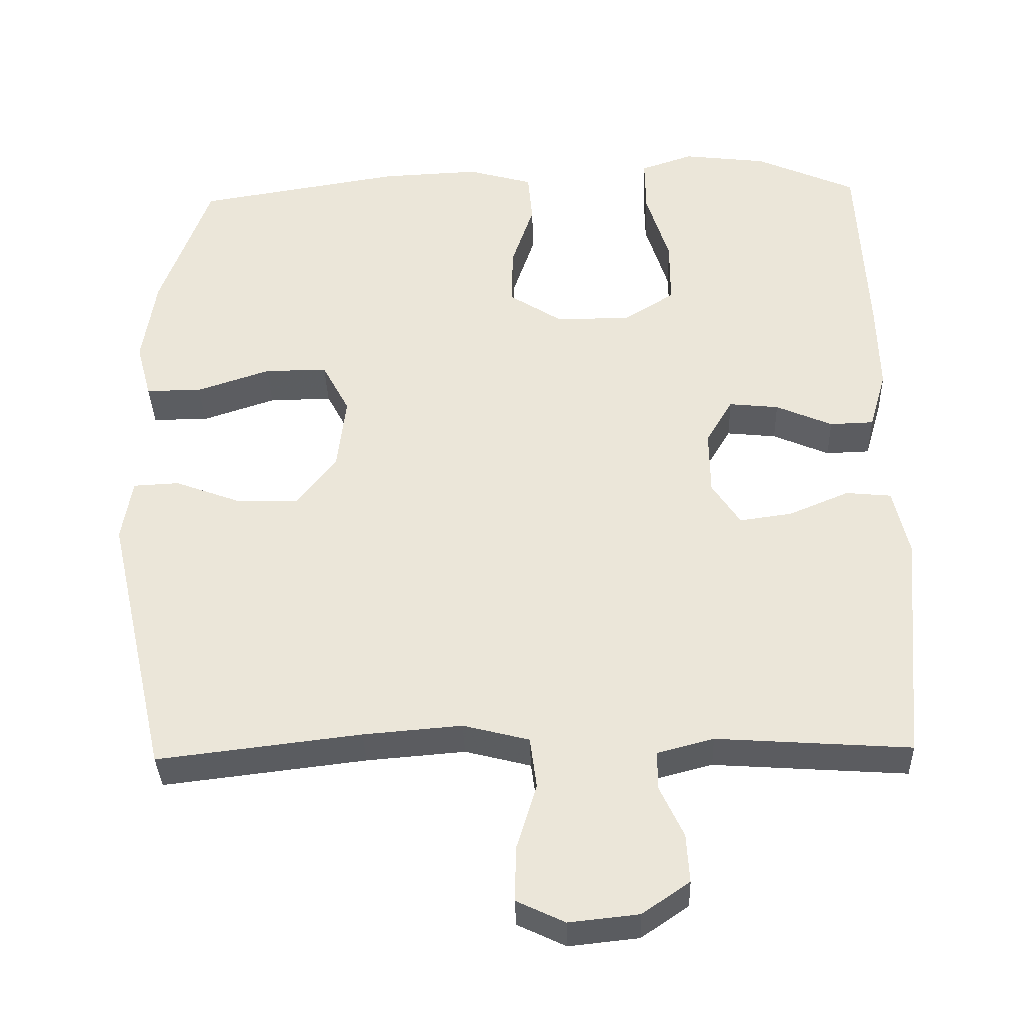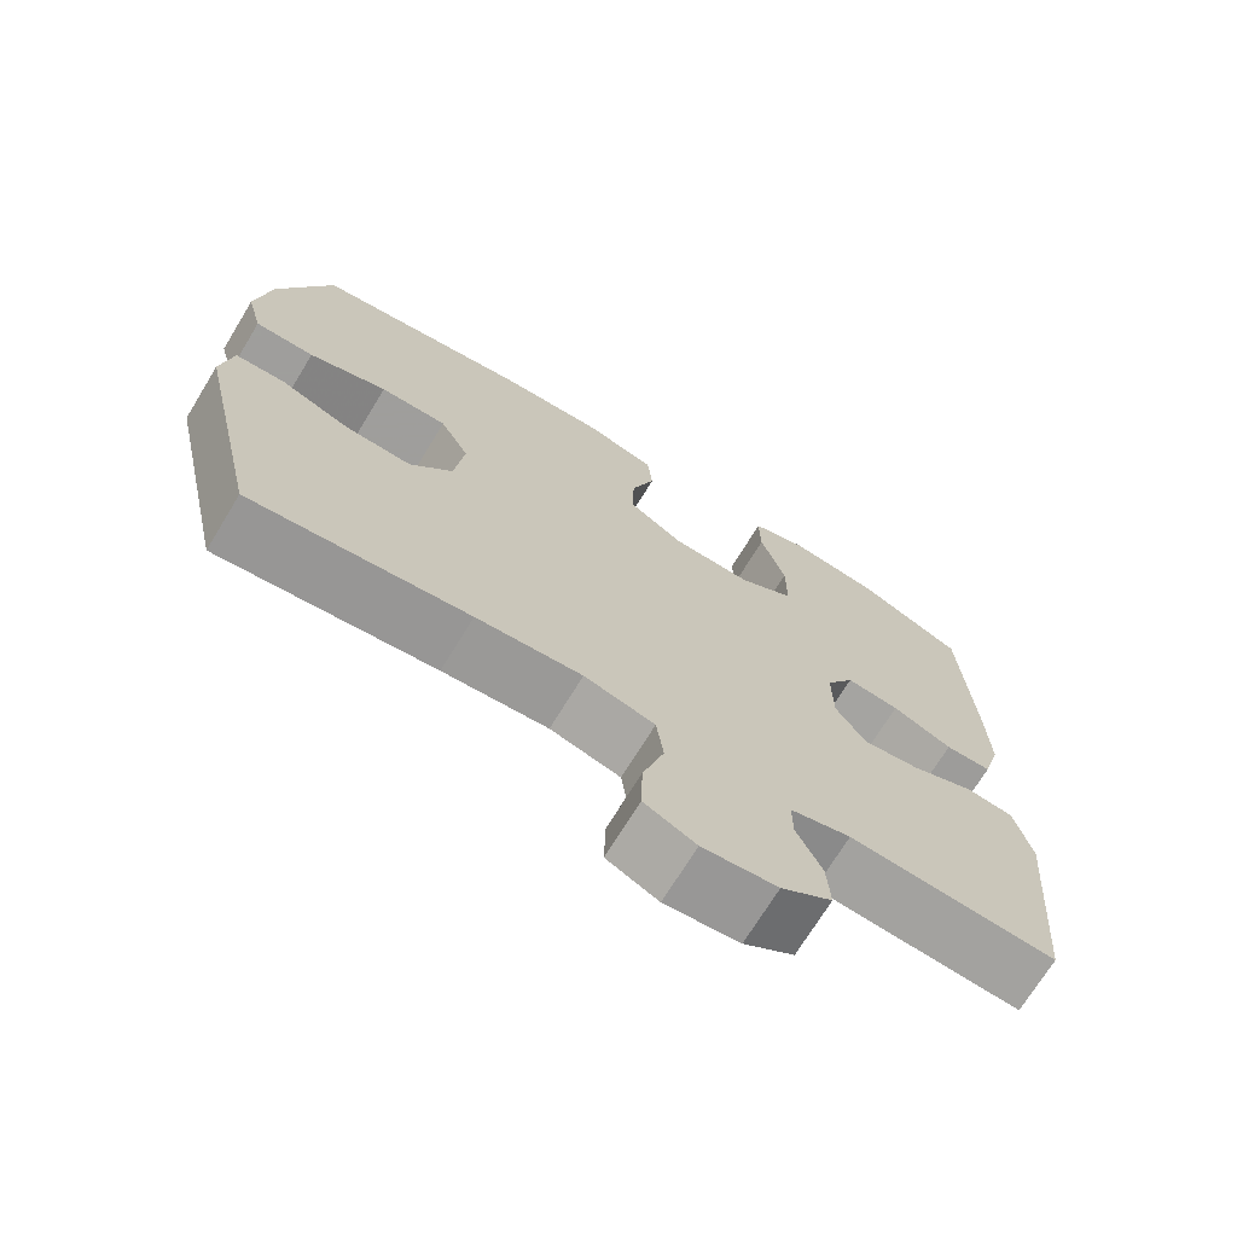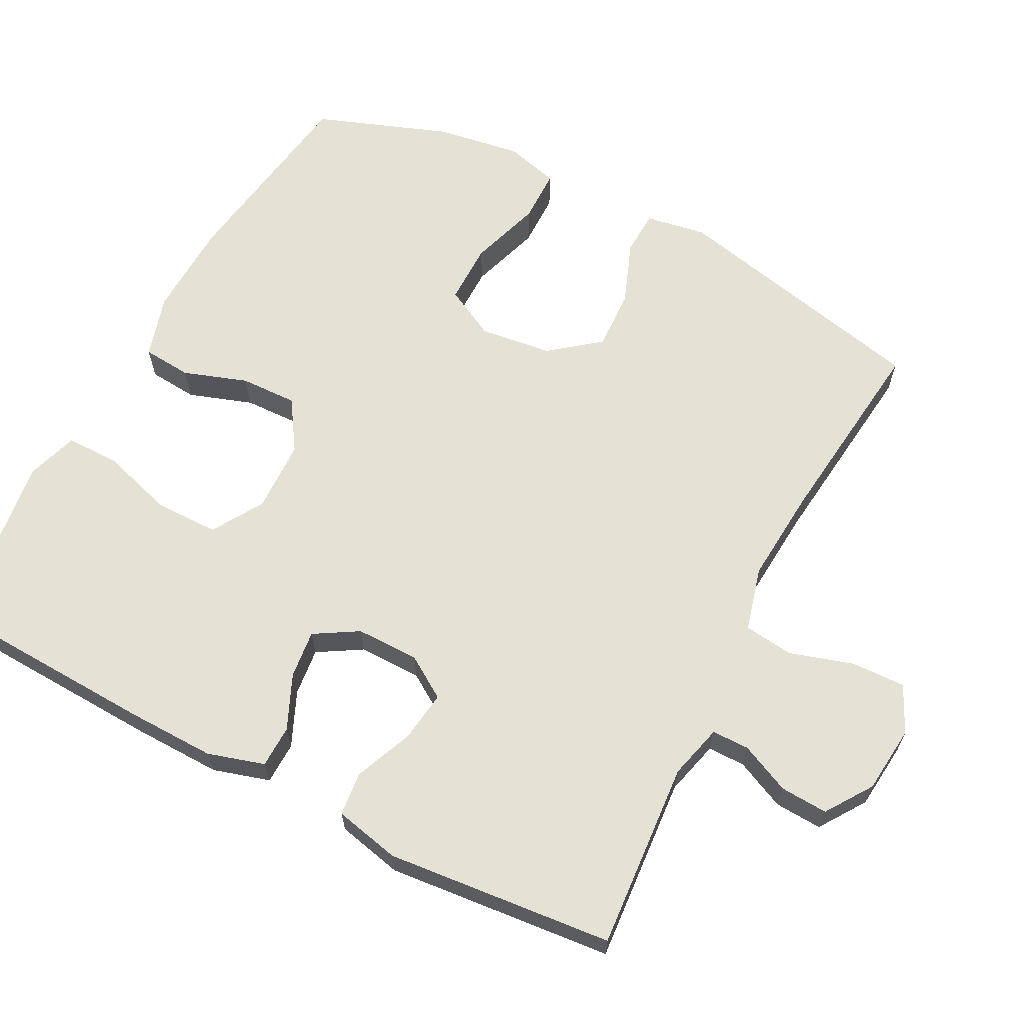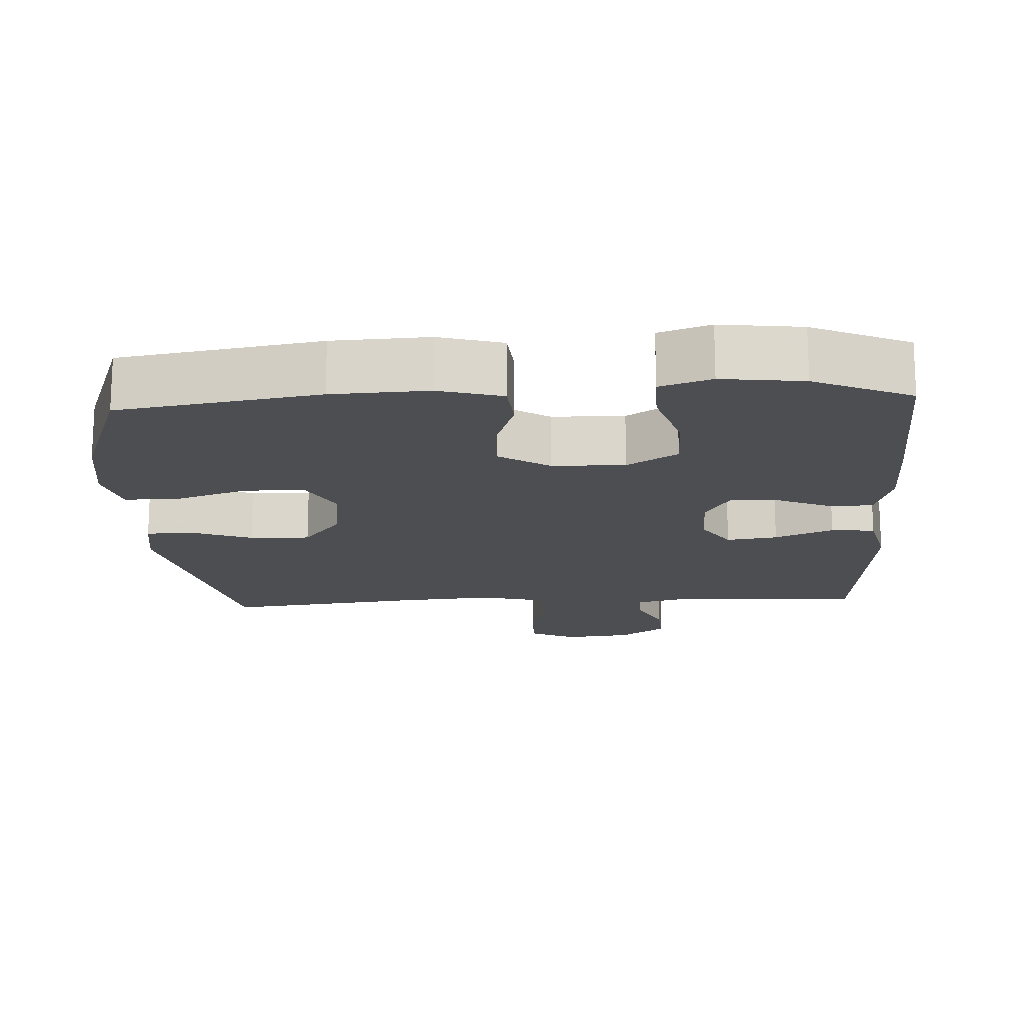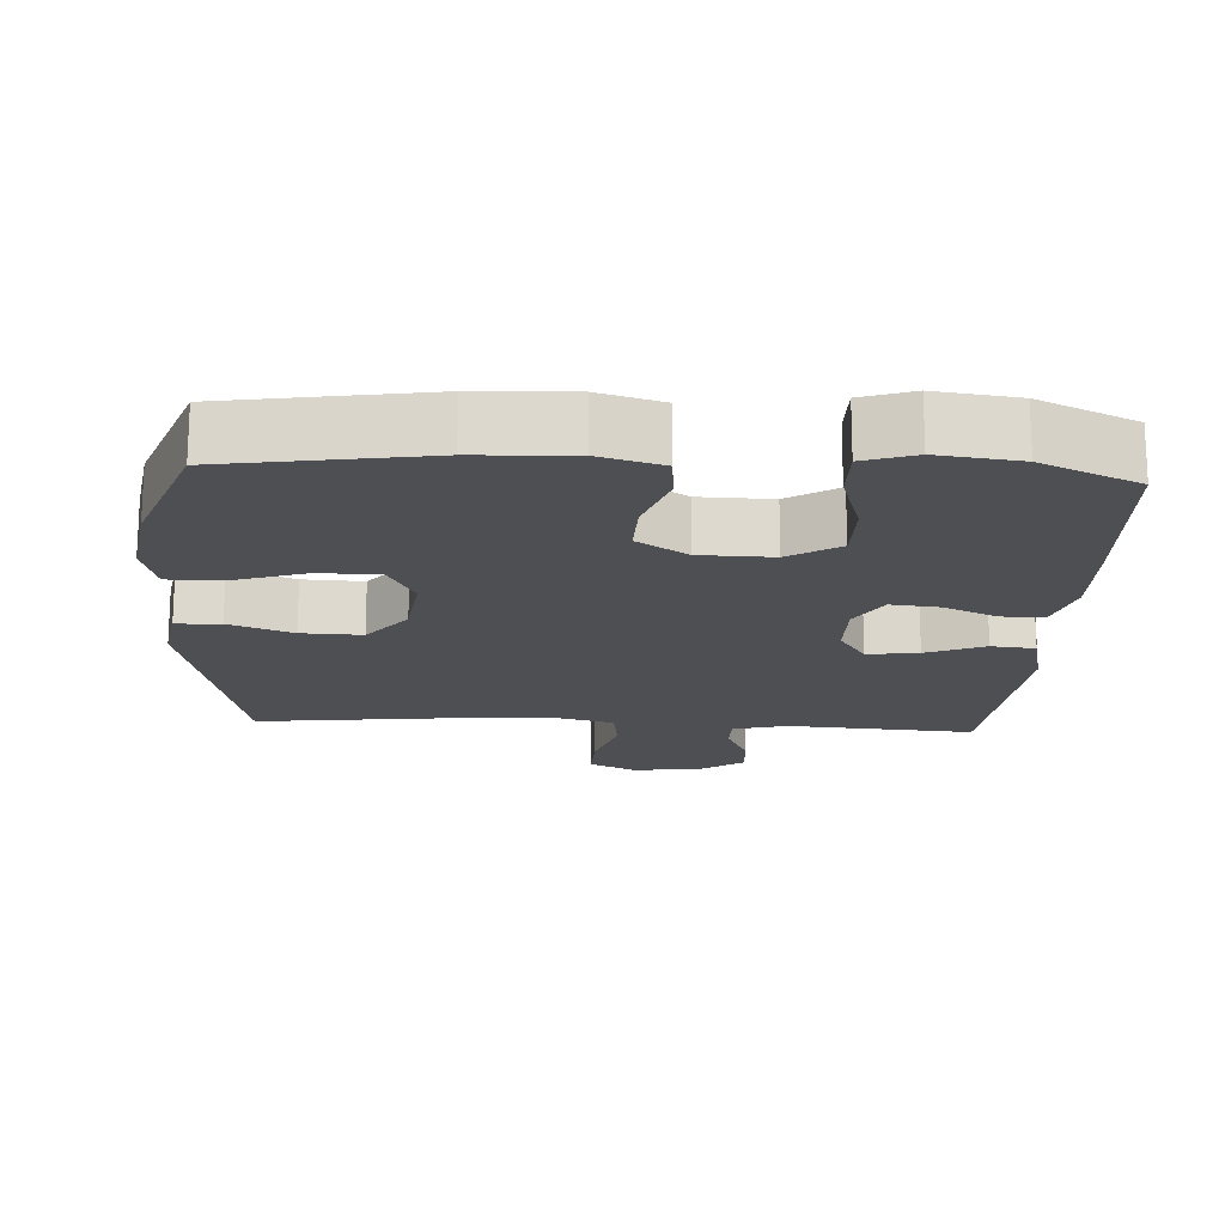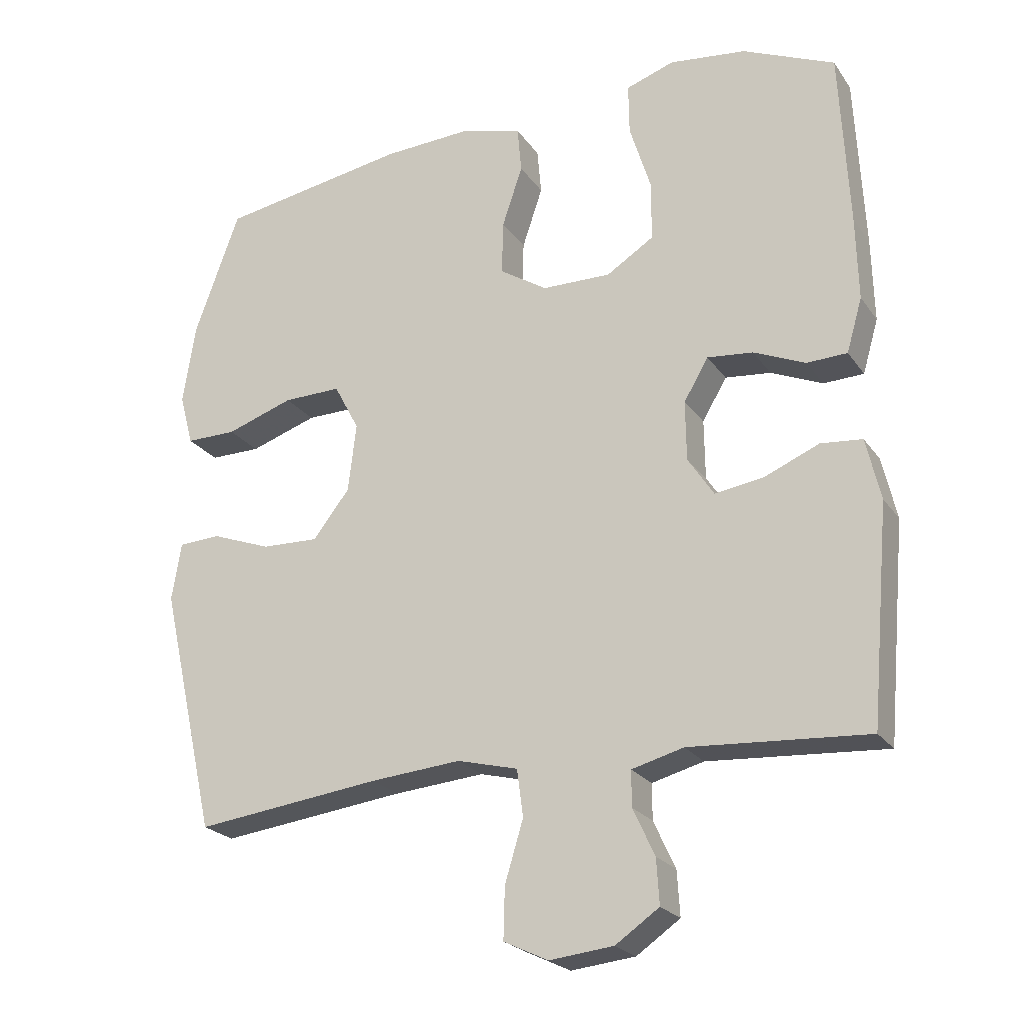
<metadata>
{"format":"obj","ext":"obj","renderer":"f3d","projection":"perspective","resolution":1024,"background":"white","views":[{"elev":-35.4,"azim":1.8,"up":"+Z"},{"elev":-71.1,"azim":-31.4,"up":"+Z"},{"elev":64.4,"azim":117.1,"up":"+Y"},{"elev":-16.7,"azim":3.1,"up":"+Y"},{"elev":-17.6,"azim":-3.3,"up":"+Y"},{"elev":-23.1,"azim":26.0,"up":"+Z"}]}
</metadata>
<code>
v -0.5 0.07 0.5
v -0.223 0.07 0.545
v -0.09 0.07 0.551
v -0.002 0.07 0.526
v 0.004 0.07 0.458
v -0.026 0.07 0.369
v -0.028 0.07 0.29
v 0.042 0.07 0.245
v 0.143 0.07 0.243
v 0.213 0.07 0.287
v 0.213 0.07 0.375
v 0.182 0.07 0.475
v 0.181 0.07 0.55
v 0.252 0.07 0.574
v 0.365 0.07 0.56
v 0.5 0.07 0.5
v 0.513 0.07 0.24
v 0.516 0.07 0.117
v 0.493 0.07 0.038
v 0.434 0.07 0.036
v 0.358 0.07 0.069
v 0.291 0.07 0.076
v 0.255 0.07 0.015
v 0.256 0.07 -0.073
v 0.294 0.07 -0.131
v 0.365 0.07 -0.121
v 0.446 0.07 -0.087
v 0.507 0.07 -0.093
v 0.528 0.07 -0.184
v 0.5 0.07 -0.5
v 0.239 0.07 -0.482
v 0.163 0.07 -0.502
v 0.163 0.07 -0.554
v 0.195 0.07 -0.623
v 0.199 0.07 -0.689
v 0.135 0.07 -0.733
v 0.041 0.07 -0.743
v -0.024 0.07 -0.712
v -0.022 0.07 -0.637
v 0.005 0.07 -0.548
v -0.004 0.07 -0.479
v -0.093 0.07 -0.456
v -0.226 0.07 -0.467
v -0.5 0.07 -0.5
v -0.583 0.07 -0.136
v -0.569 0.07 -0.051
v -0.507 0.07 -0.048
v -0.419 0.07 -0.081
v -0.335 0.07 -0.084
v -0.281 0.07 -0.015
v -0.269 0.07 0.086
v -0.306 0.07 0.156
v -0.391 0.07 0.155
v -0.49 0.07 0.122
v -0.565 0.07 0.122
v -0.585 0.07 0.197
v -0.567 0.07 0.315
v -0.5 0 0.5
v -0.223 0 0.545
v -0.09 0 0.551
v -0.002 0 0.526
v 0.004 0 0.458
v -0.026 0 0.369
v -0.028 0 0.29
v 0.042 0 0.245
v 0.143 0 0.243
v 0.213 0 0.287
v 0.213 0 0.375
v 0.182 0 0.475
v 0.181 0 0.55
v 0.252 0 0.574
v 0.365 0 0.56
v 0.5 0 0.5
v 0.513 0 0.24
v 0.516 0 0.117
v 0.493 0 0.038
v 0.434 0 0.036
v 0.358 0 0.069
v 0.291 0 0.076
v 0.255 0 0.015
v 0.256 0 -0.073
v 0.294 0 -0.131
v 0.365 0 -0.121
v 0.446 0 -0.087
v 0.507 0 -0.093
v 0.528 0 -0.184
v 0.5 0 -0.5
v 0.239 0 -0.482
v 0.163 0 -0.502
v 0.163 0 -0.554
v 0.195 0 -0.623
v 0.199 0 -0.689
v 0.135 0 -0.733
v 0.041 0 -0.743
v -0.024 0 -0.712
v -0.022 0 -0.637
v 0.005 0 -0.548
v -0.004 0 -0.479
v -0.093 0 -0.456
v -0.226 0 -0.467
v -0.5 0 -0.5
v -0.583 0 -0.136
v -0.569 0 -0.051
v -0.507 0 -0.048
v -0.419 0 -0.081
v -0.335 0 -0.084
v -0.281 0 -0.015
v -0.269 0 0.086
v -0.306 0 0.156
v -0.391 0 0.155
v -0.49 0 0.122
v -0.565 0 0.122
v -0.585 0 0.197
v -0.567 0 0.315
f 53 54 55 56
f 52 53 56 57
f 45 46 47 48
f 43 44 45 48
f 42 43 48 49
f 41 42 49 50
f 37 38 39 40
f 37 40 41
f 36 37 41
f 33 34 35 36
f 32 33 36 41
f 31 32 41 50
f 26 27 28 29
f 25 26 29 30
f 24 25 30 31
f 18 19 20 21
f 18 21 22
f 17 18 22
f 16 17 22
f 15 16 22 23
f 11 12 13 14
f 10 11 14 15
f 3 4 5 6
f 3 6 7
f 2 3 7
f 52 57 1 2
f 51 52 2 7
f 50 51 7 8
f 23 24 31 50
f 23 50 8 9
f 10 15 23
f 9 10 23
f 113 112 111 110
f 114 113 110 109
f 105 104 103 102
f 105 102 101 100
f 106 105 100 99
f 107 106 99 98
f 97 96 95 94
f 98 97 94
f 98 94 93
f 93 92 91 90
f 98 93 90 89
f 107 98 89 88
f 86 85 84 83
f 87 86 83 82
f 88 87 82 81
f 78 77 76 75
f 79 78 75
f 79 75 74
f 79 74 73
f 80 79 73 72
f 71 70 69 68
f 72 71 68 67
f 63 62 61 60
f 64 63 60
f 64 60 59
f 59 58 114 109
f 64 59 109 108
f 65 64 108 107
f 107 88 81 80
f 66 65 107 80
f 80 72 67
f 80 67 66
f 1 58 59 2
f 2 59 60 3
f 3 60 61 4
f 4 61 62 5
f 5 62 63 6
f 6 63 64 7
f 7 64 65 8
f 8 65 66 9
f 9 66 67 10
f 10 67 68 11
f 11 68 69 12
f 12 69 70 13
f 13 70 71 14
f 14 71 72 15
f 15 72 73 16
f 16 73 74 17
f 17 74 75 18
f 18 75 76 19
f 19 76 77 20
f 20 77 78 21
f 21 78 79 22
f 22 79 80 23
f 23 80 81 24
f 24 81 82 25
f 25 82 83 26
f 26 83 84 27
f 27 84 85 28
f 28 85 86 29
f 29 86 87 30
f 30 87 88 31
f 31 88 89 32
f 32 89 90 33
f 33 90 91 34
f 34 91 92 35
f 35 92 93 36
f 36 93 94 37
f 37 94 95 38
f 38 95 96 39
f 39 96 97 40
f 40 97 98 41
f 41 98 99 42
f 42 99 100 43
f 43 100 101 44
f 44 101 102 45
f 45 102 103 46
f 46 103 104 47
f 47 104 105 48
f 48 105 106 49
f 49 106 107 50
f 50 107 108 51
f 51 108 109 52
f 52 109 110 53
f 53 110 111 54
f 54 111 112 55
f 55 112 113 56
f 56 113 114 57
f 57 114 58 1

</code>
